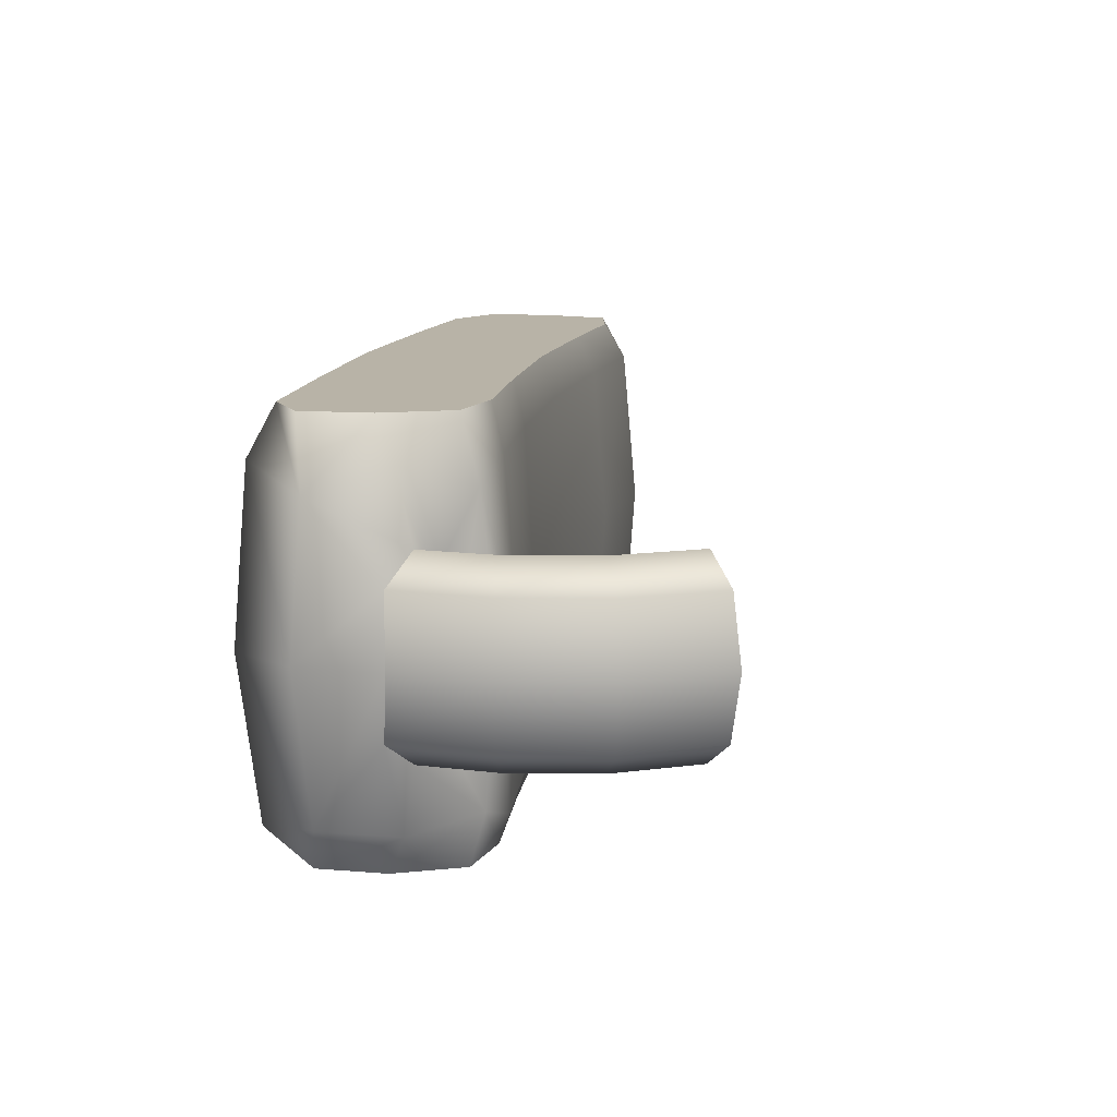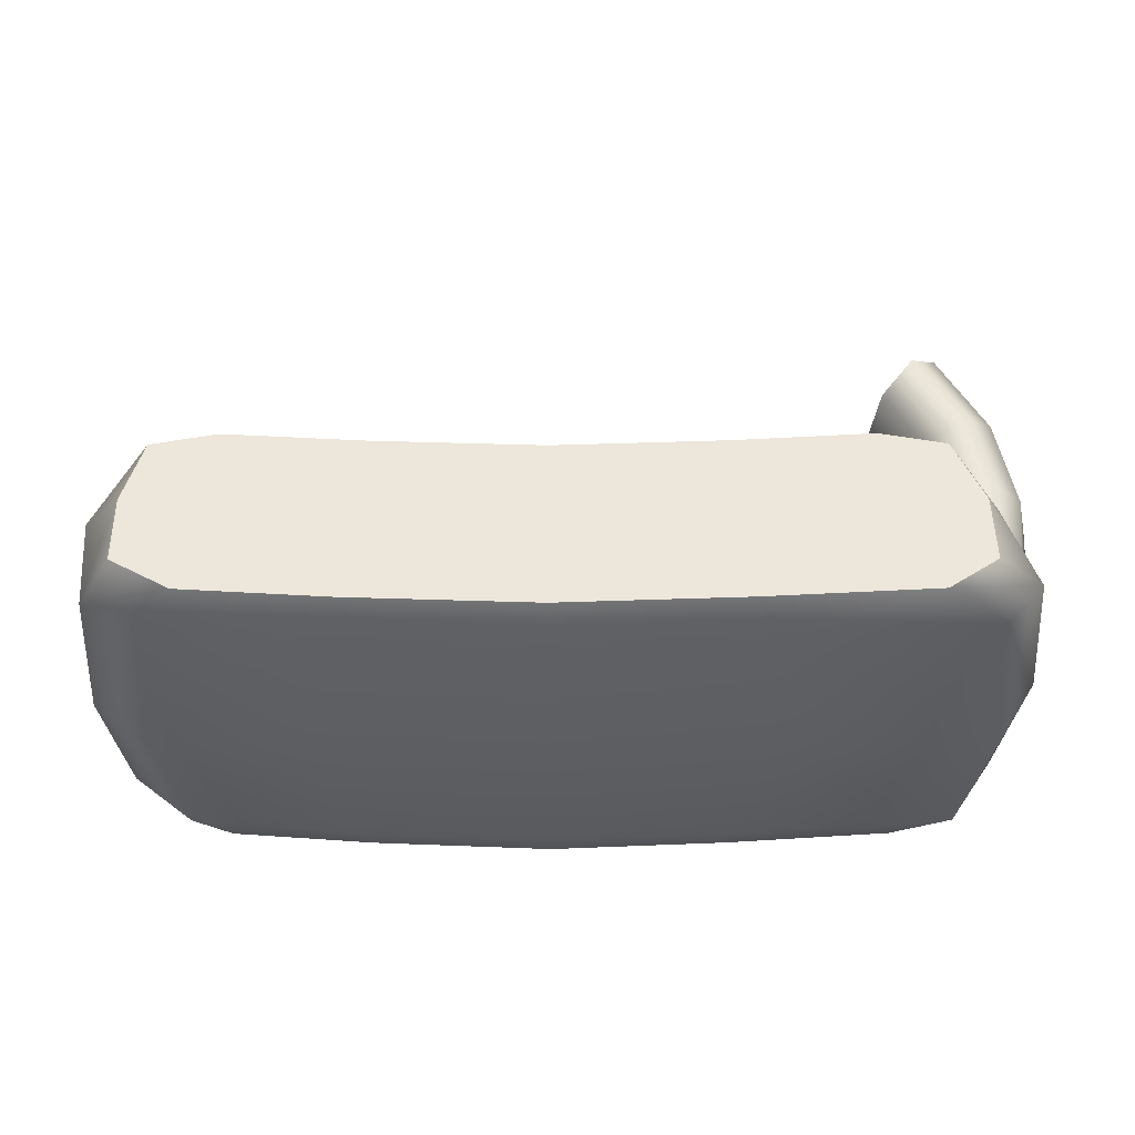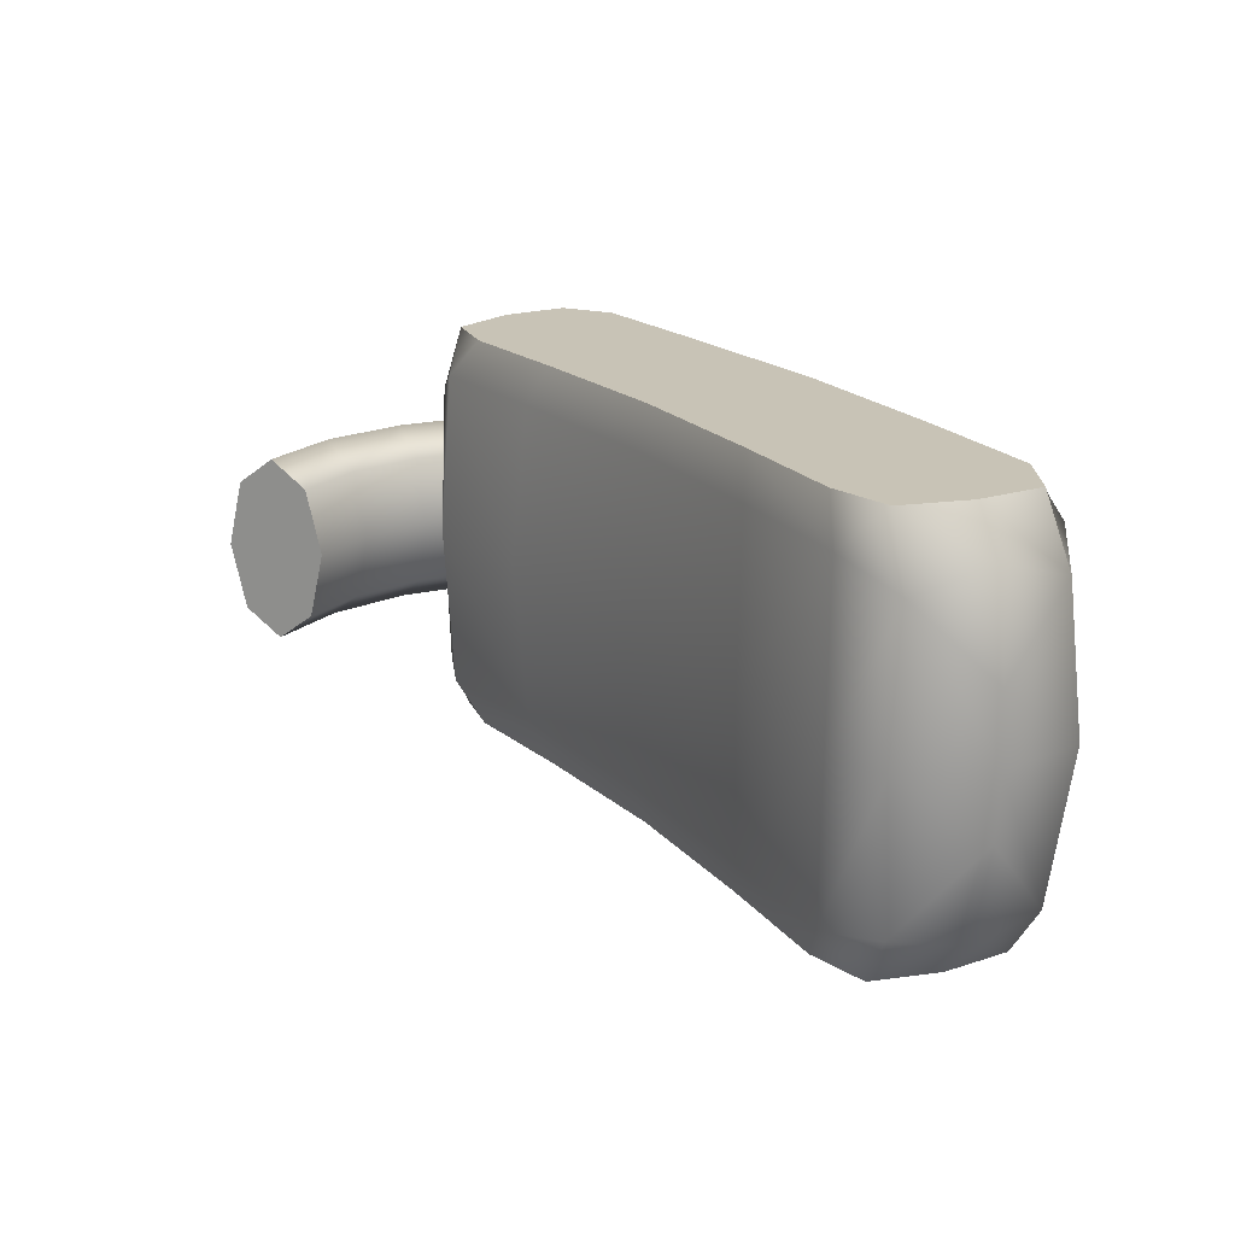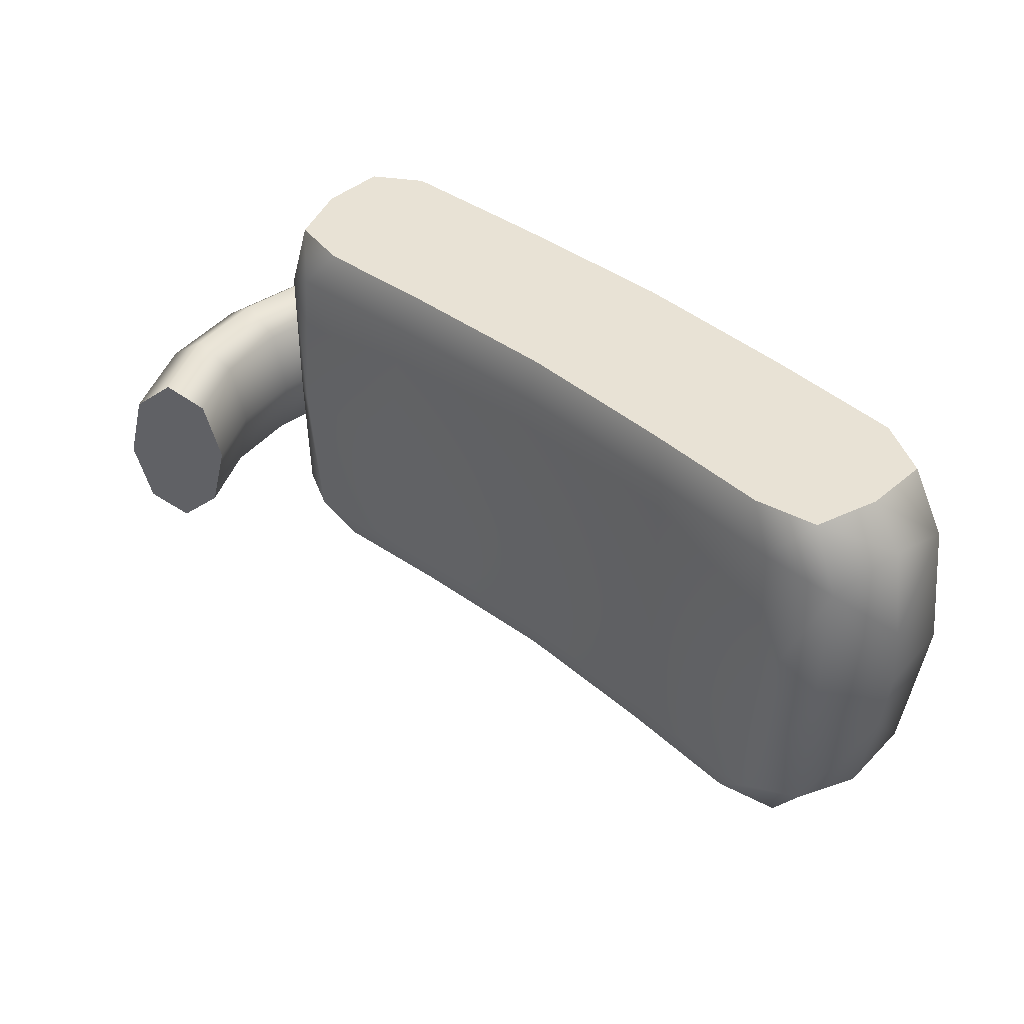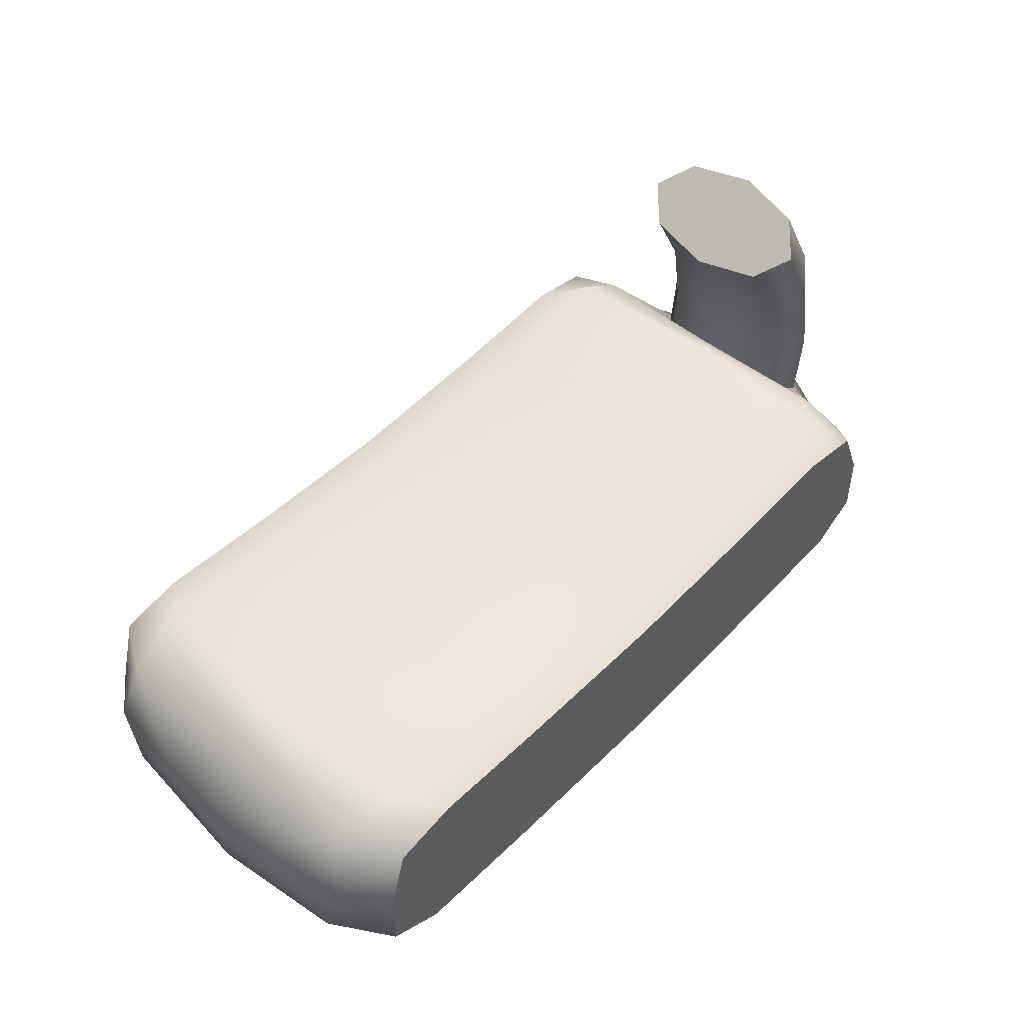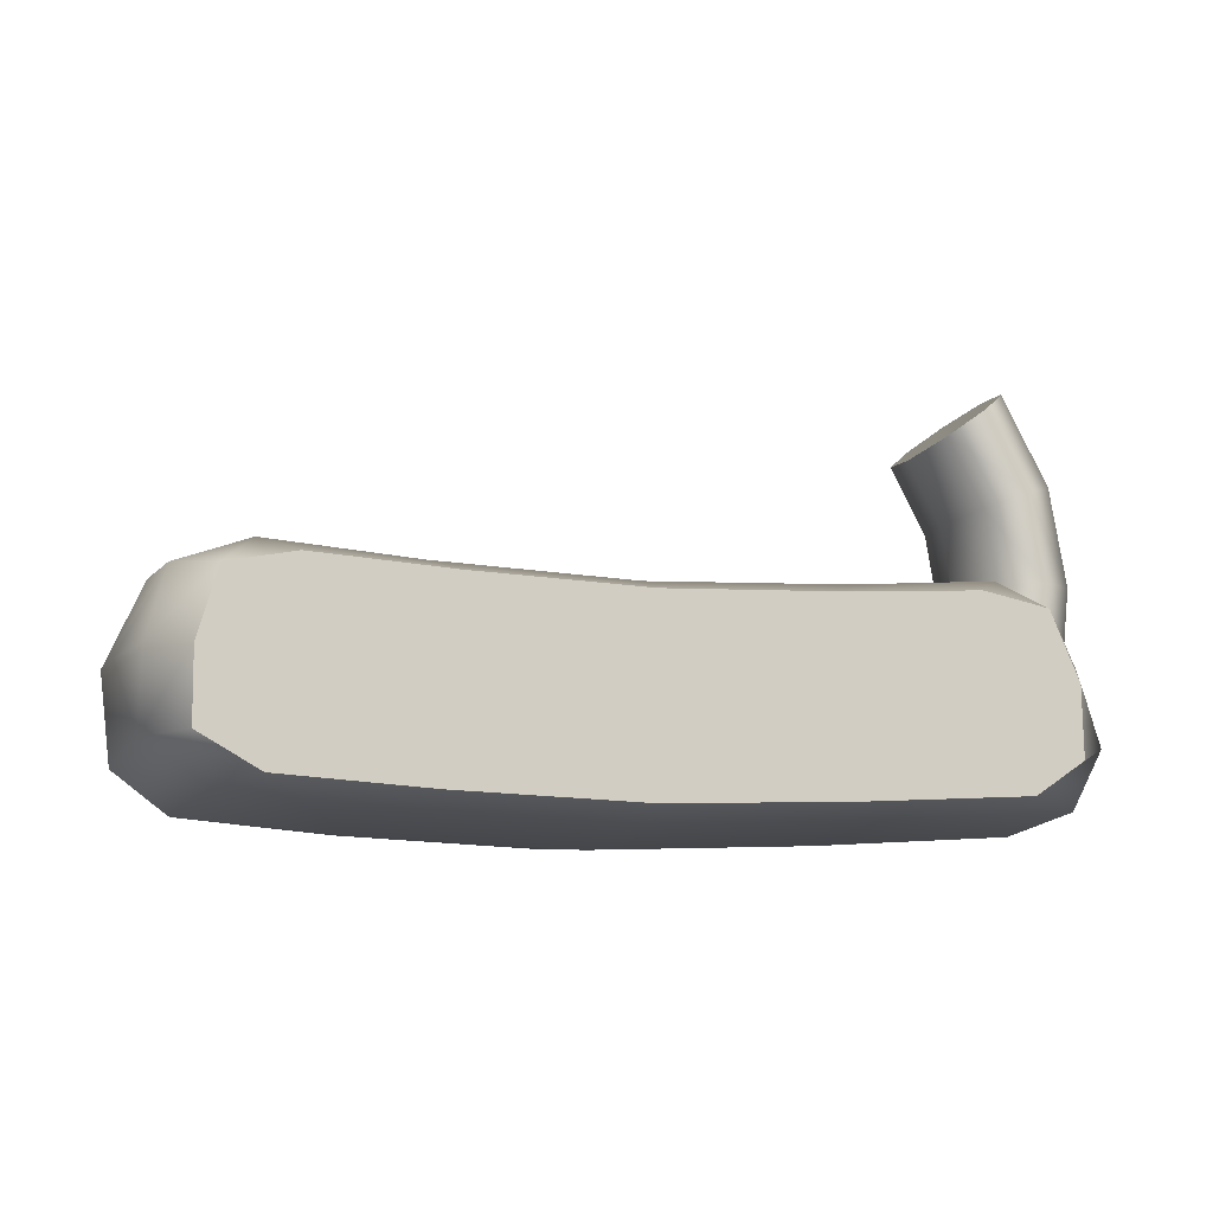
<metadata>
{"format":"obj","ext":"obj","renderer":"f3d","projection":"perspective","resolution":1024,"background":"white","views":[{"elev":12.7,"azim":-79.4,"up":"+Y"},{"elev":-38.6,"azim":-179.9,"up":"+Z"},{"elev":19.5,"azim":59.8,"up":"+Y"},{"elev":40.9,"azim":44.3,"up":"+Y"},{"elev":50.2,"azim":132.1,"up":"+Z"},{"elev":-10.2,"azim":163.0,"up":"+Z"}]}
</metadata>
<code>
g default
v 1.123 0.5259 0.01295
v 1.216 0.4209 0.0245
v 0.5652 0.5259 0.1951
v 0.6207 0.4208 0.2332
v 1.11 -0.5254 0.02214
v 1.204 -0.4198 0.03232
v 0.5579 -0.5244 0.1995
v 0.6204 -0.4198 0.2373
v 0.1312 -0.5244 -0.2866
v 0.1312 -0.4198 -0.3208
v 0.1312 0.5259 -0.2881
v 0.1312 0.4208 -0.3221
v 0.5911 -0.5244 -0.2669
v 0.6588 -0.4198 -0.2976
v 0.6008 0.5259 -0.2715
v 0.6614 0.4208 -0.3019
v 0.1312 0.5259 0.1793
v 0.1312 0.4208 0.214
v 0.1312 -0.5244 0.1807
v 0.1312 -0.4198 0.2153
v 0.973 0.5259 -0.2475
v 1.122 0.5259 -0.1632
v 1.064 0.4208 -0.2708
v 1.215 0.3634 -0.1657
v 1.074 0.5259 0.1834
v 0.9083 0.5259 0.2165
v 1.163 0.3634 0.2086
v 0.9903 0.4208 0.2614
v 0.9611 -0.5245 -0.2386
v 1.108 -0.5244 -0.1541
v 1.202 -0.3843 -0.1579
v 1.054 -0.4198 -0.2632
v 1.062 -0.5244 0.1923
v 0.8999 -0.5245 0.2252
v 0.9829 -0.4198 0.2688
v 1.153 -0.3843 0.2162
v 1.108 0.000562 -0.2962
v 1.24 0.000586 -0.1959
v 1.171 0.000585 0.2374
v 1.025 0.000561 0.2931
v 0.6496 0.000585 0.2629
v 0.1312 0.000585 0.2426
v 0.1312 0.000586 -0.351
v 0.6951 0.000586 -0.3295
v 1.25 -0.1704 0.02393
v 1.266 0.000574 0.02576
v 1.254 0.1713 0.02576
v 0.9406 0.5259 -0.0155
v 0.583 0.5259 -0.03819
v 0.1312 0.5259 -0.05441
v 0.9305 -0.5245 -0.006675
v 0.5745 -0.5244 -0.03374
v 0.1312 -0.5244 -0.05292
v -0.8846 0.5259 0.01294
v -0.929 0.4209 0.06757
v -0.3027 0.5259 0.1951
v -0.3583 0.4208 0.2332
v -0.8714 -0.5254 0.02213
v -0.9157 -0.4198 0.07175
v -0.2955 -0.5244 0.1995
v -0.358 -0.4198 0.2373
v -0.3287 -0.5244 -0.2669
v -0.3964 -0.4198 -0.2976
v -0.3384 0.5259 -0.2715
v -0.399 0.4208 -0.3019
v -0.7635 0.5259 -0.2476
v -0.888 0.5259 -0.1632
v -0.9105 0.4208 -0.2708
v -1.022 0.3634 -0.1149
v -0.8114 0.5259 0.1834
v -0.6459 0.5259 0.2165
v -0.826 0.3634 0.229
v -0.7279 0.4208 0.2614
v -0.7516 -0.5245 -0.2386
v -0.8738 -0.5244 -0.1541
v -1.008 -0.3843 -0.111
v -0.8998 -0.4198 -0.2632
v -0.7997 -0.5244 0.1923
v -0.6375 -0.5245 0.2252
v -0.7205 -0.4198 0.2688
v -0.814 -0.3843 0.2333
v -0.9541 0.000562 -0.2962
v -1.055 0.000586 -0.1366
v -0.7908 0.000585 0.259
v -0.7281 0.000561 0.2931
v -0.3872 0.000585 0.2629
v -0.4327 0.000586 -0.3295
v -0.8483 -0.1704 0.1298
v -0.8136 0.000432 0.1709
v -0.9386 -0.2412 0.1035
v -1.027 -0.1704 0.05956
v -1.067 0.000715 0.07618
v -0.939 0.242 0.1081
v -1.028 0.1713 0.06522
v -0.8486 0.1713 0.1332
v -1.053 0.1713 0.3078
v -0.9586 0.242 0.3029
v -0.8639 0.1713 0.2981
v -0.8248 0.000432 0.296
v -0.8639 -0.1704 0.2981
v -0.9586 -0.2412 0.3029
v -1.053 -0.1704 0.3078
v -1.092 0.000432 0.3098
v -1.009 0.1713 0.5596
v -0.9203 0.242 0.5272
v -0.8313 0.1713 0.4949
v -0.7944 0.000432 0.4814
v -0.8313 -0.1704 0.4949
v -0.9203 -0.2412 0.5272
v -1.009 -0.1704 0.5596
v -1.046 0.000432 0.573
v -0.8877 0.1713 0.7891
v -0.8134 0.242 0.7303
v -0.7391 0.1713 0.6715
v -0.7083 0.000432 0.6471
v -0.7391 -0.1704 0.6715
v -0.8134 -0.2412 0.7303
v -0.8877 -0.1704 0.7891
v -0.9184 0.000431 0.8134
v -0.8134 0.000432 0.7303
v -0.7155 0.5259 -0.01551
v -0.3206 0.5259 -0.03819
v -0.7053 -0.5245 -0.00668
v -0.3121 -0.5244 -0.03374
g FoodMediumLLowerLeg
f 4 3 17 18
f 7 8 20 19
f 9 10 14 13
f 12 11 15 16
f 44 14 10 43
f 8 41 42 20
f 21 22 24 23
f 37 38 31 32
f 25 26 28 27
f 39 40 35 36
f 30 29 32 31
f 34 33 36 35
f 21 23 16 15
f 24 22 1 2
f 2 1 25 27
f 28 26 3 4
f 32 29 13 14
f 30 31 6 5
f 5 6 36 33
f 34 35 8 7
f 40 41 8 35
f 32 14 44 37
f 23 24 38 37
f 27 28 40 39
f 28 4 41 40
f 42 41 4 18
f 16 44 43 12
f 37 44 16 23
f 39 36 45 46
f 36 6 45
f 6 31 45
f 31 38 46 45
f 38 24 47 46
f 24 2 47
f 27 39 46 47
f 2 27 47
f 49 15 11 50
f 1 22 21 48
f 48 21 15 49
f 26 25 1 48
f 3 26 48 49
f 17 3 49 50
f 5 33 34 51
f 19 53 52 7
f 51 34 7 52
f 29 30 5 51
f 13 29 51 52
f 53 9 13 52
f 57 18 17 56
f 60 19 20 61
f 9 62 63 10
f 12 65 64 11
f 87 43 10 63
f 61 20 42 86
f 66 68 69 67
f 82 77 76 83
f 70 72 73 71
f 84 81 80 85
f 75 76 77 74
f 79 80 81 78
f 66 64 65 68
f 69 55 54 67
f 55 72 70 54
f 73 57 56 71
f 77 63 62 74
f 75 58 59 76
f 58 78 81 59
f 79 60 61 80
f 85 80 61 86
f 77 82 87 63
f 68 82 83 69
f 72 84 85 73
f 73 85 86 57
f 42 18 57 86
f 65 12 43 87
f 82 68 65 87
f 84 89 88 81
f 81 88 90 59
f 59 90 91 76
f 76 91 92 83
f 83 92 94 69
f 69 94 93 55
f 72 95 89 84
f 55 93 95 72
f 94 96 97 93
f 93 97 98 95
f 95 98 99 89
f 89 99 100 88
f 88 100 101 90
f 90 101 102 91
f 91 102 103 92
f 92 103 96 94
f 96 104 105 97
f 97 105 106 98
f 98 106 107 99
f 99 107 108 100
f 100 108 109 101
f 101 109 110 102
f 102 110 111 103
f 103 111 104 96
f 104 112 113 105
f 105 113 114 106
f 106 114 115 107
f 107 115 116 108
f 108 116 117 109
f 109 117 118 110
f 110 118 119 111
f 111 119 112 104
f 112 120 113
f 113 120 114
f 114 120 115
f 115 120 116
f 116 120 117
f 117 120 118
f 118 120 119
f 119 120 112
f 122 50 11 64
f 54 121 66 67
f 121 122 64 66
f 71 121 54 70
f 56 122 121 71
f 17 50 122 56
f 58 123 79 78
f 19 60 124 53
f 123 124 60 79
f 74 123 58 75
f 62 124 123 74
f 53 124 62 9

</code>
